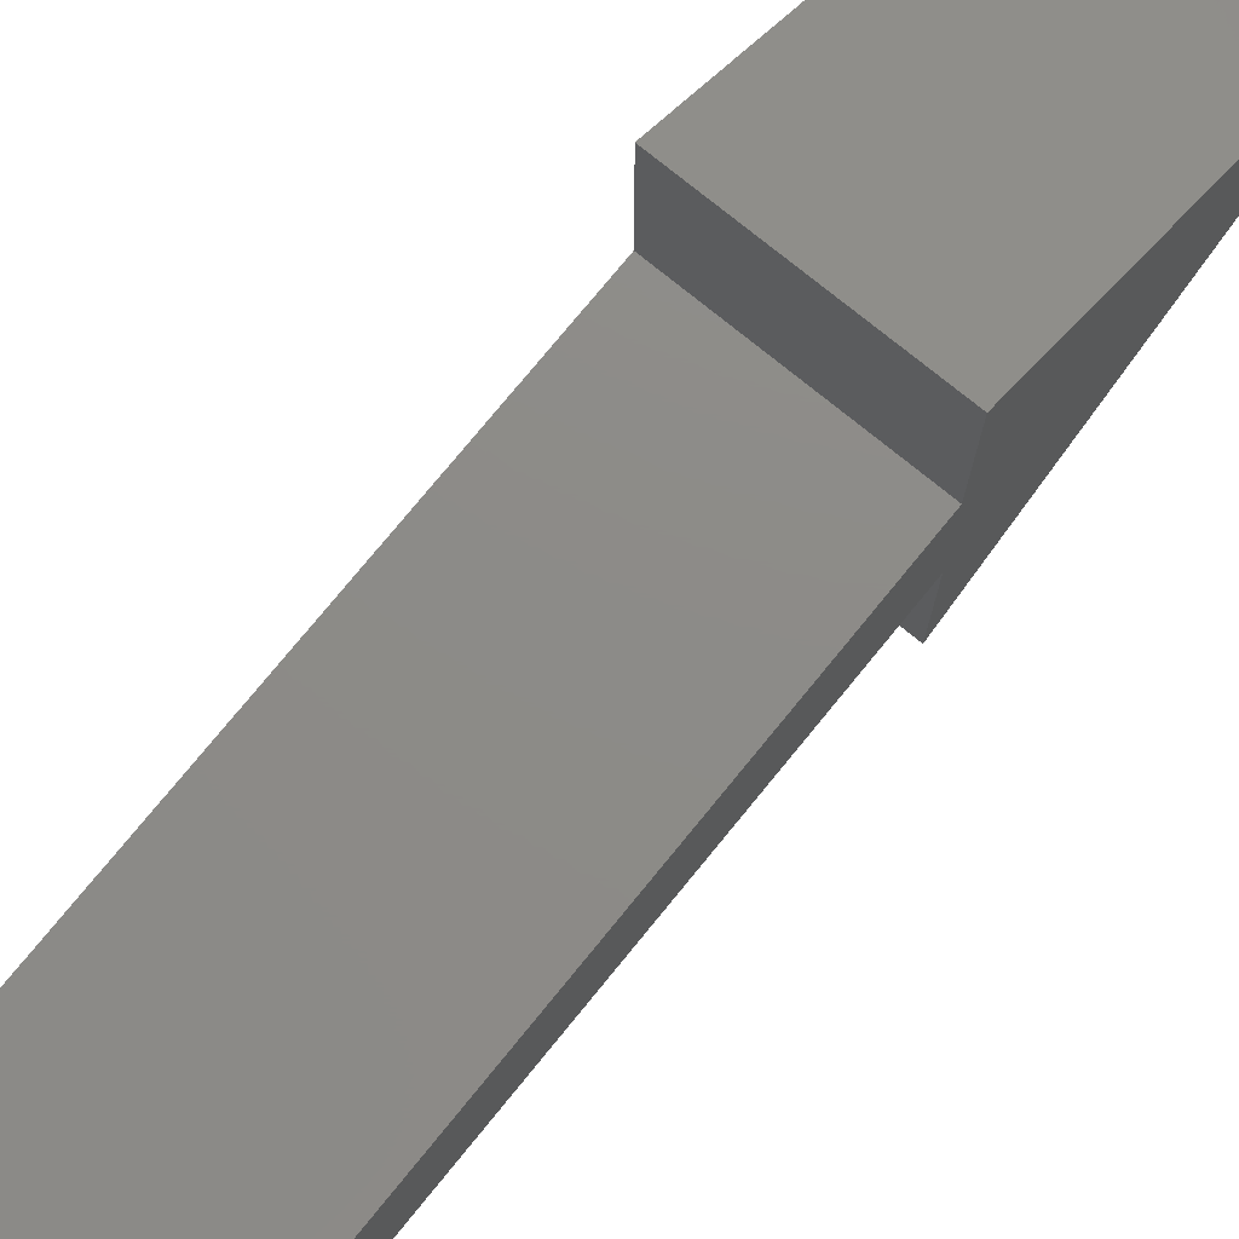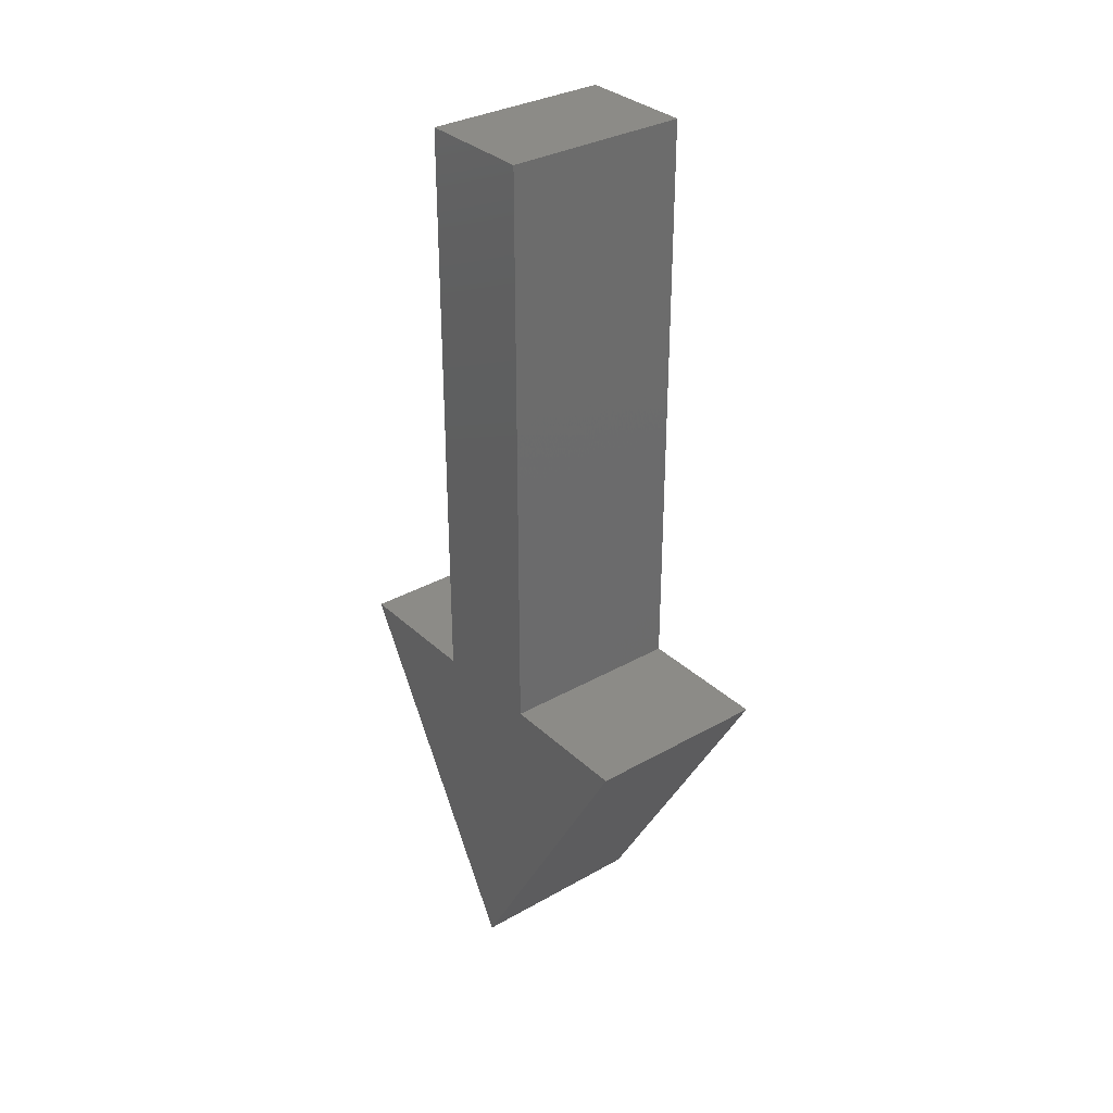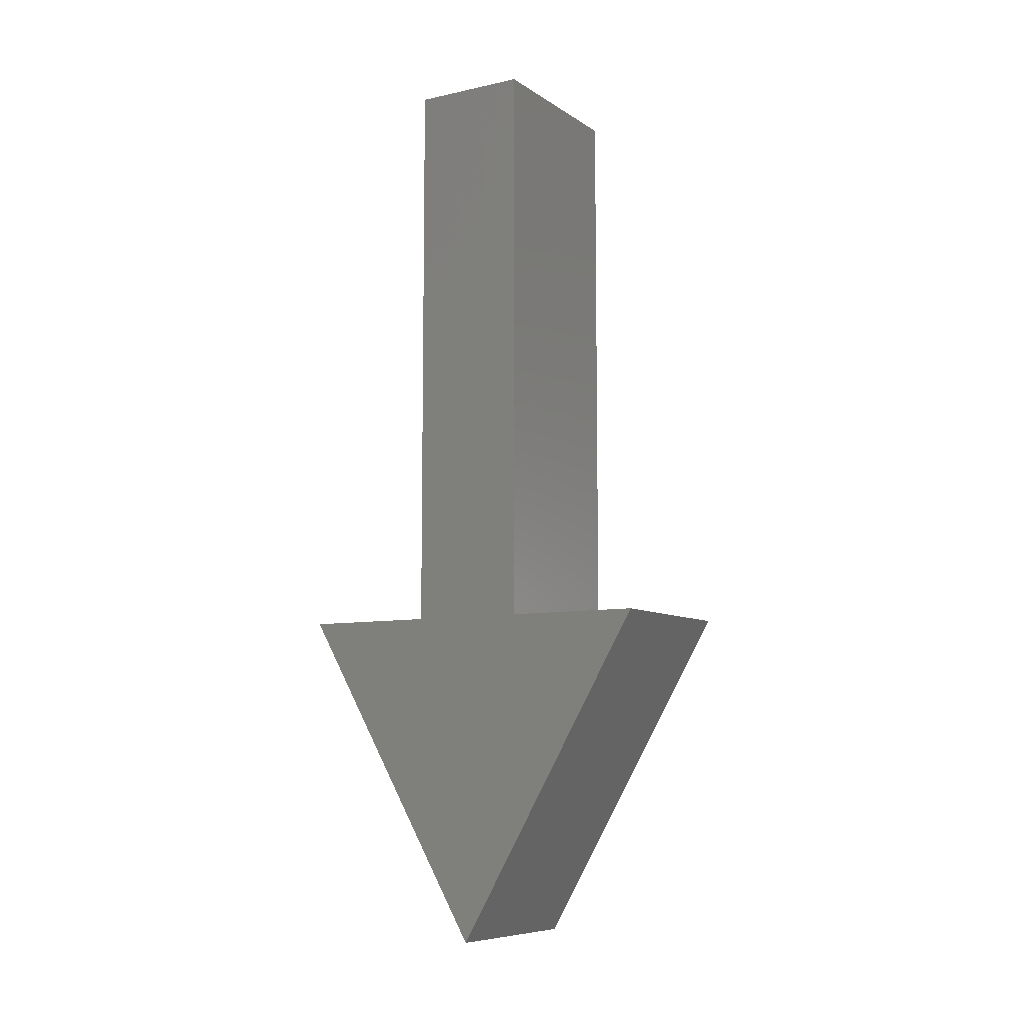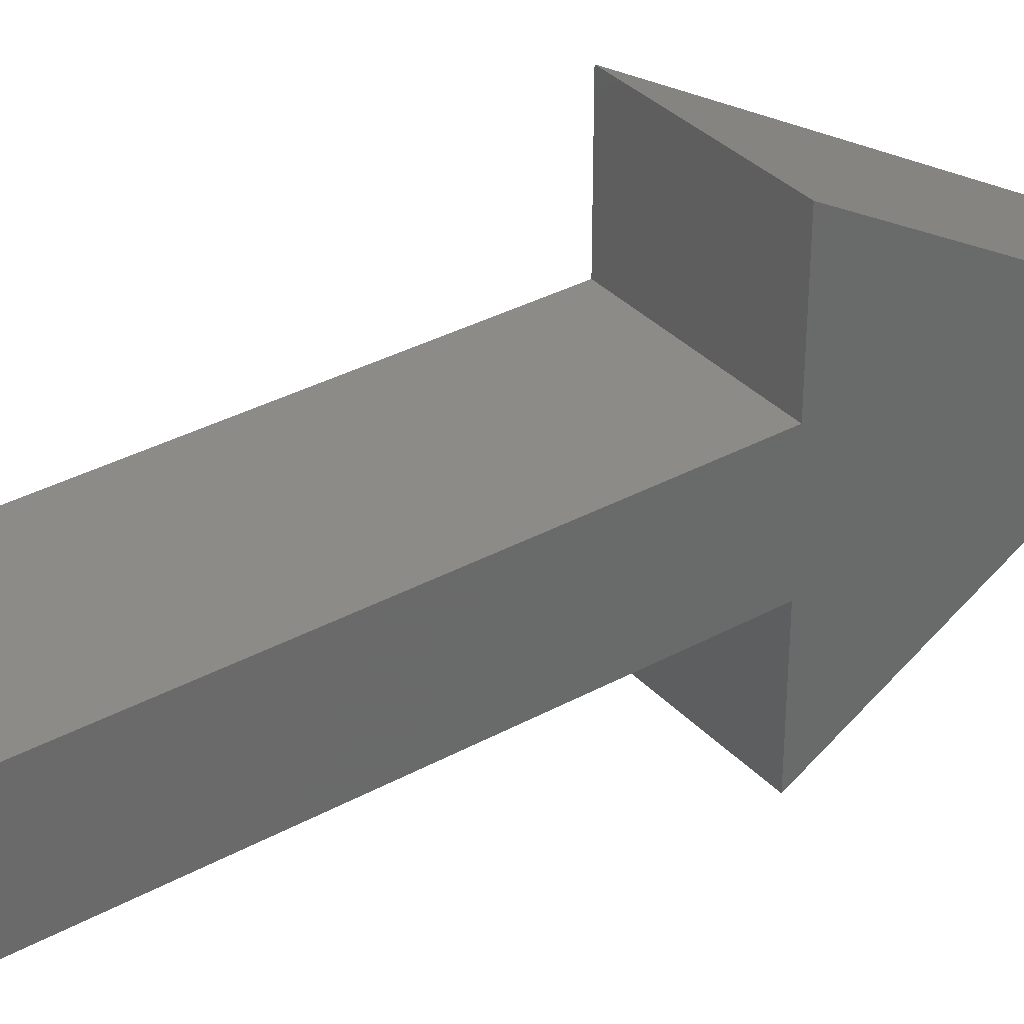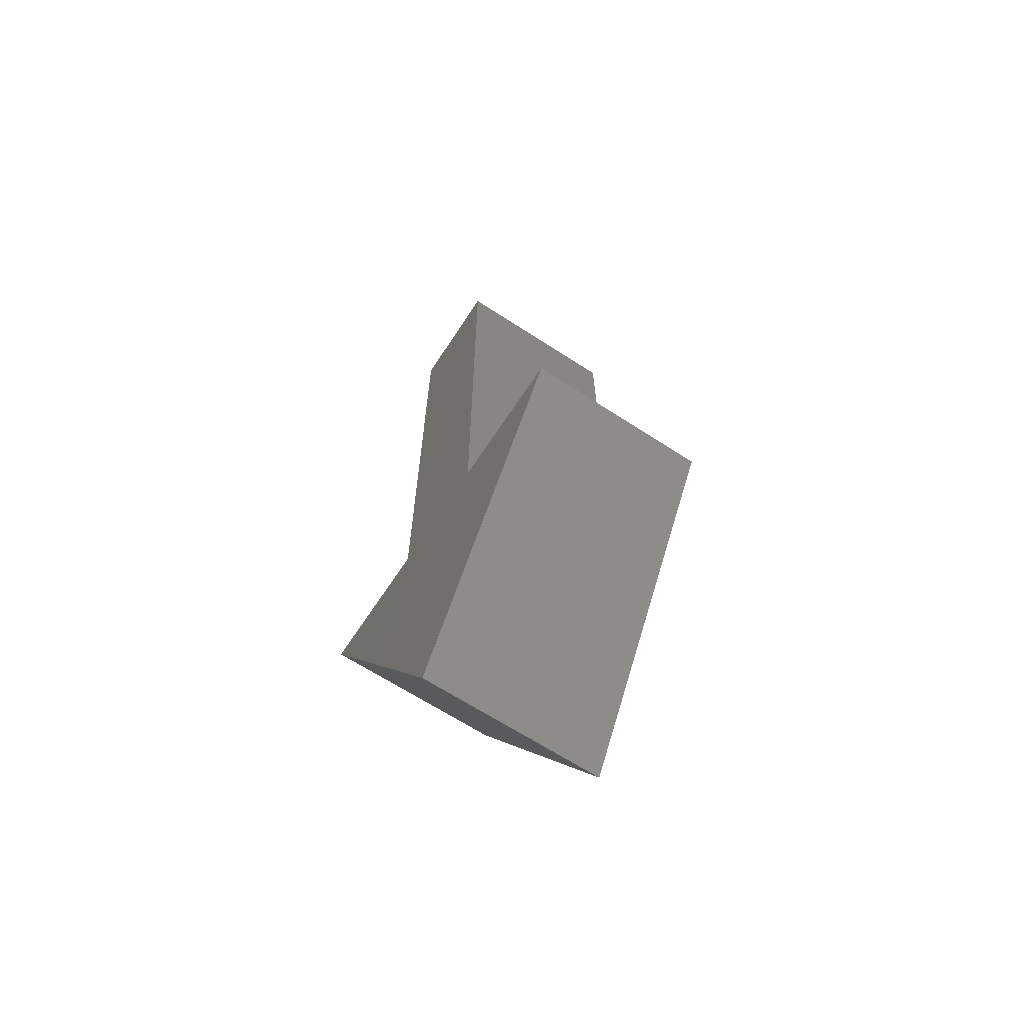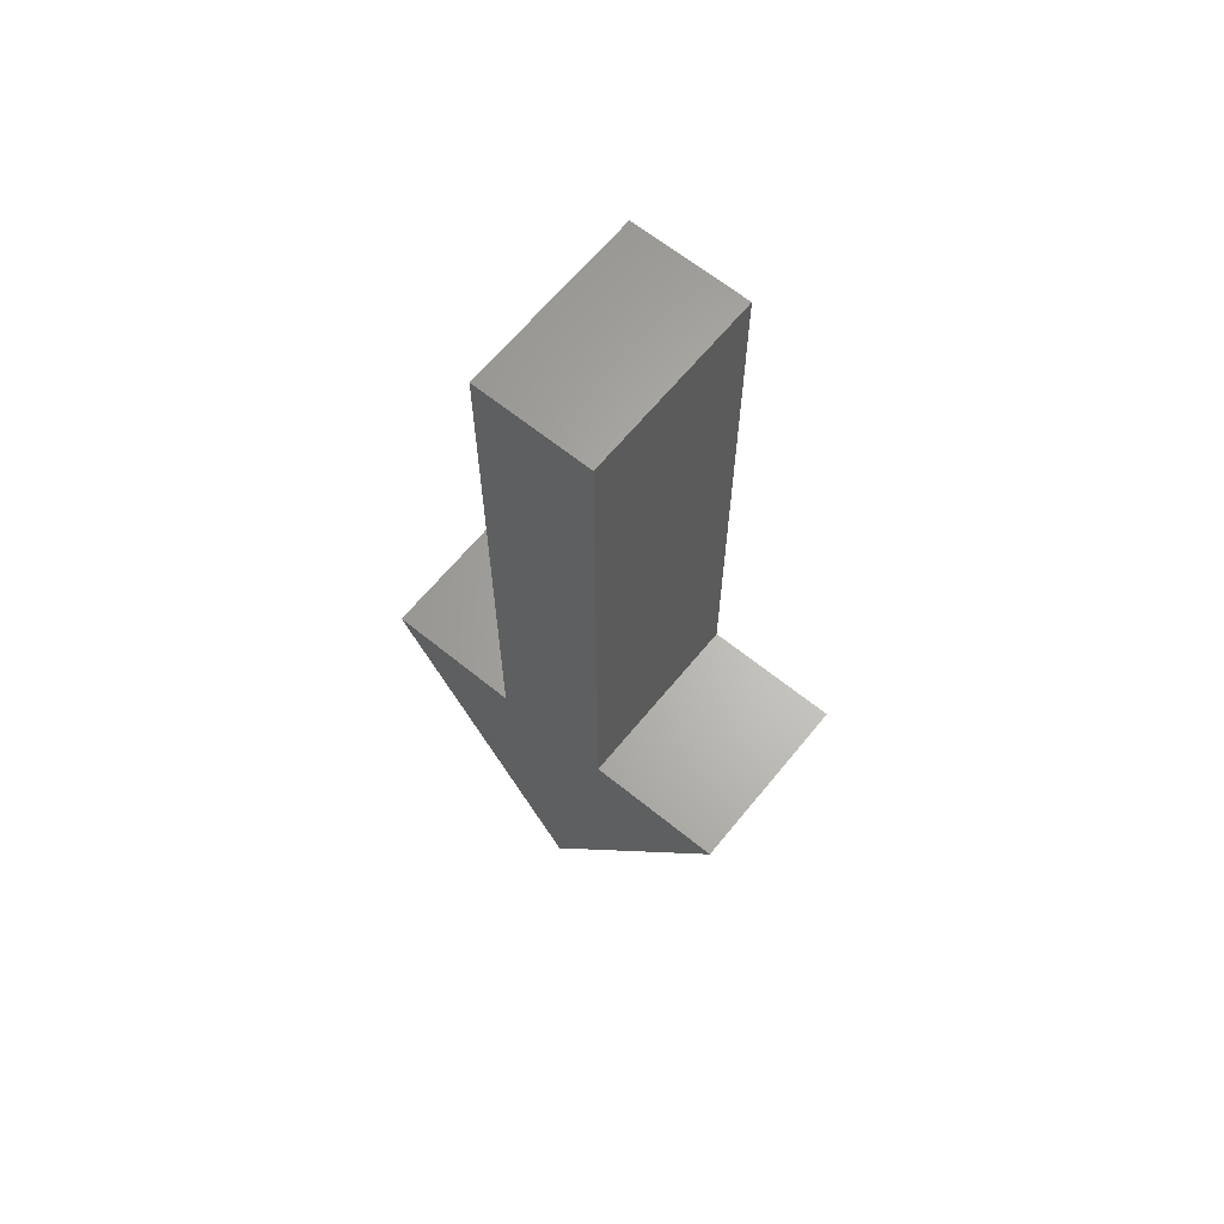
<metadata>
{"format":"stl","ext":"stl","renderer":"f3d","projection":"perspective","resolution":1024,"background":"white","views":[{"elev":75.7,"azim":39.2,"up":"+Y"},{"elev":32.6,"azim":141.8,"up":"+Z"},{"elev":-8.2,"azim":121.1,"up":"+Z"},{"elev":34.7,"azim":53.8,"up":"+Y"},{"elev":-65.7,"azim":-33.2,"up":"+Z"},{"elev":64.5,"azim":-50.8,"up":"+Z"}]}
</metadata>
<code>
# stl→obj: 14 verts, 24 faces
v 119.5 -54.11 -3.484
v 119.5 -52.91 -3.484
v 117.6 -54.11 -3.484
v 117.6 -52.91 -3.484
v 119.5 -52.91 -9.484
v 117.6 -52.91 -9.484
v 119.5 -51.51 -9.484
v 117.6 -51.51 -9.484
v 119.5 -53.51 -12.95
v 117.6 -53.51 -12.95
v 119.5 -55.51 -9.484
v 117.6 -55.51 -9.484
v 119.5 -54.11 -9.484
v 117.6 -54.11 -9.484
f 1 2 3
f 3 2 4
f 2 5 4
f 4 5 6
f 5 7 6
f 6 7 8
f 7 9 8
f 8 9 10
f 9 11 10
f 10 11 12
f 11 13 12
f 12 13 14
f 13 1 14
f 14 1 3
f 8 10 6
f 6 10 14
f 6 14 3
f 10 12 14
f 3 4 6
f 7 5 9
f 9 5 13
f 9 13 11
f 2 1 5
f 5 1 13

</code>
